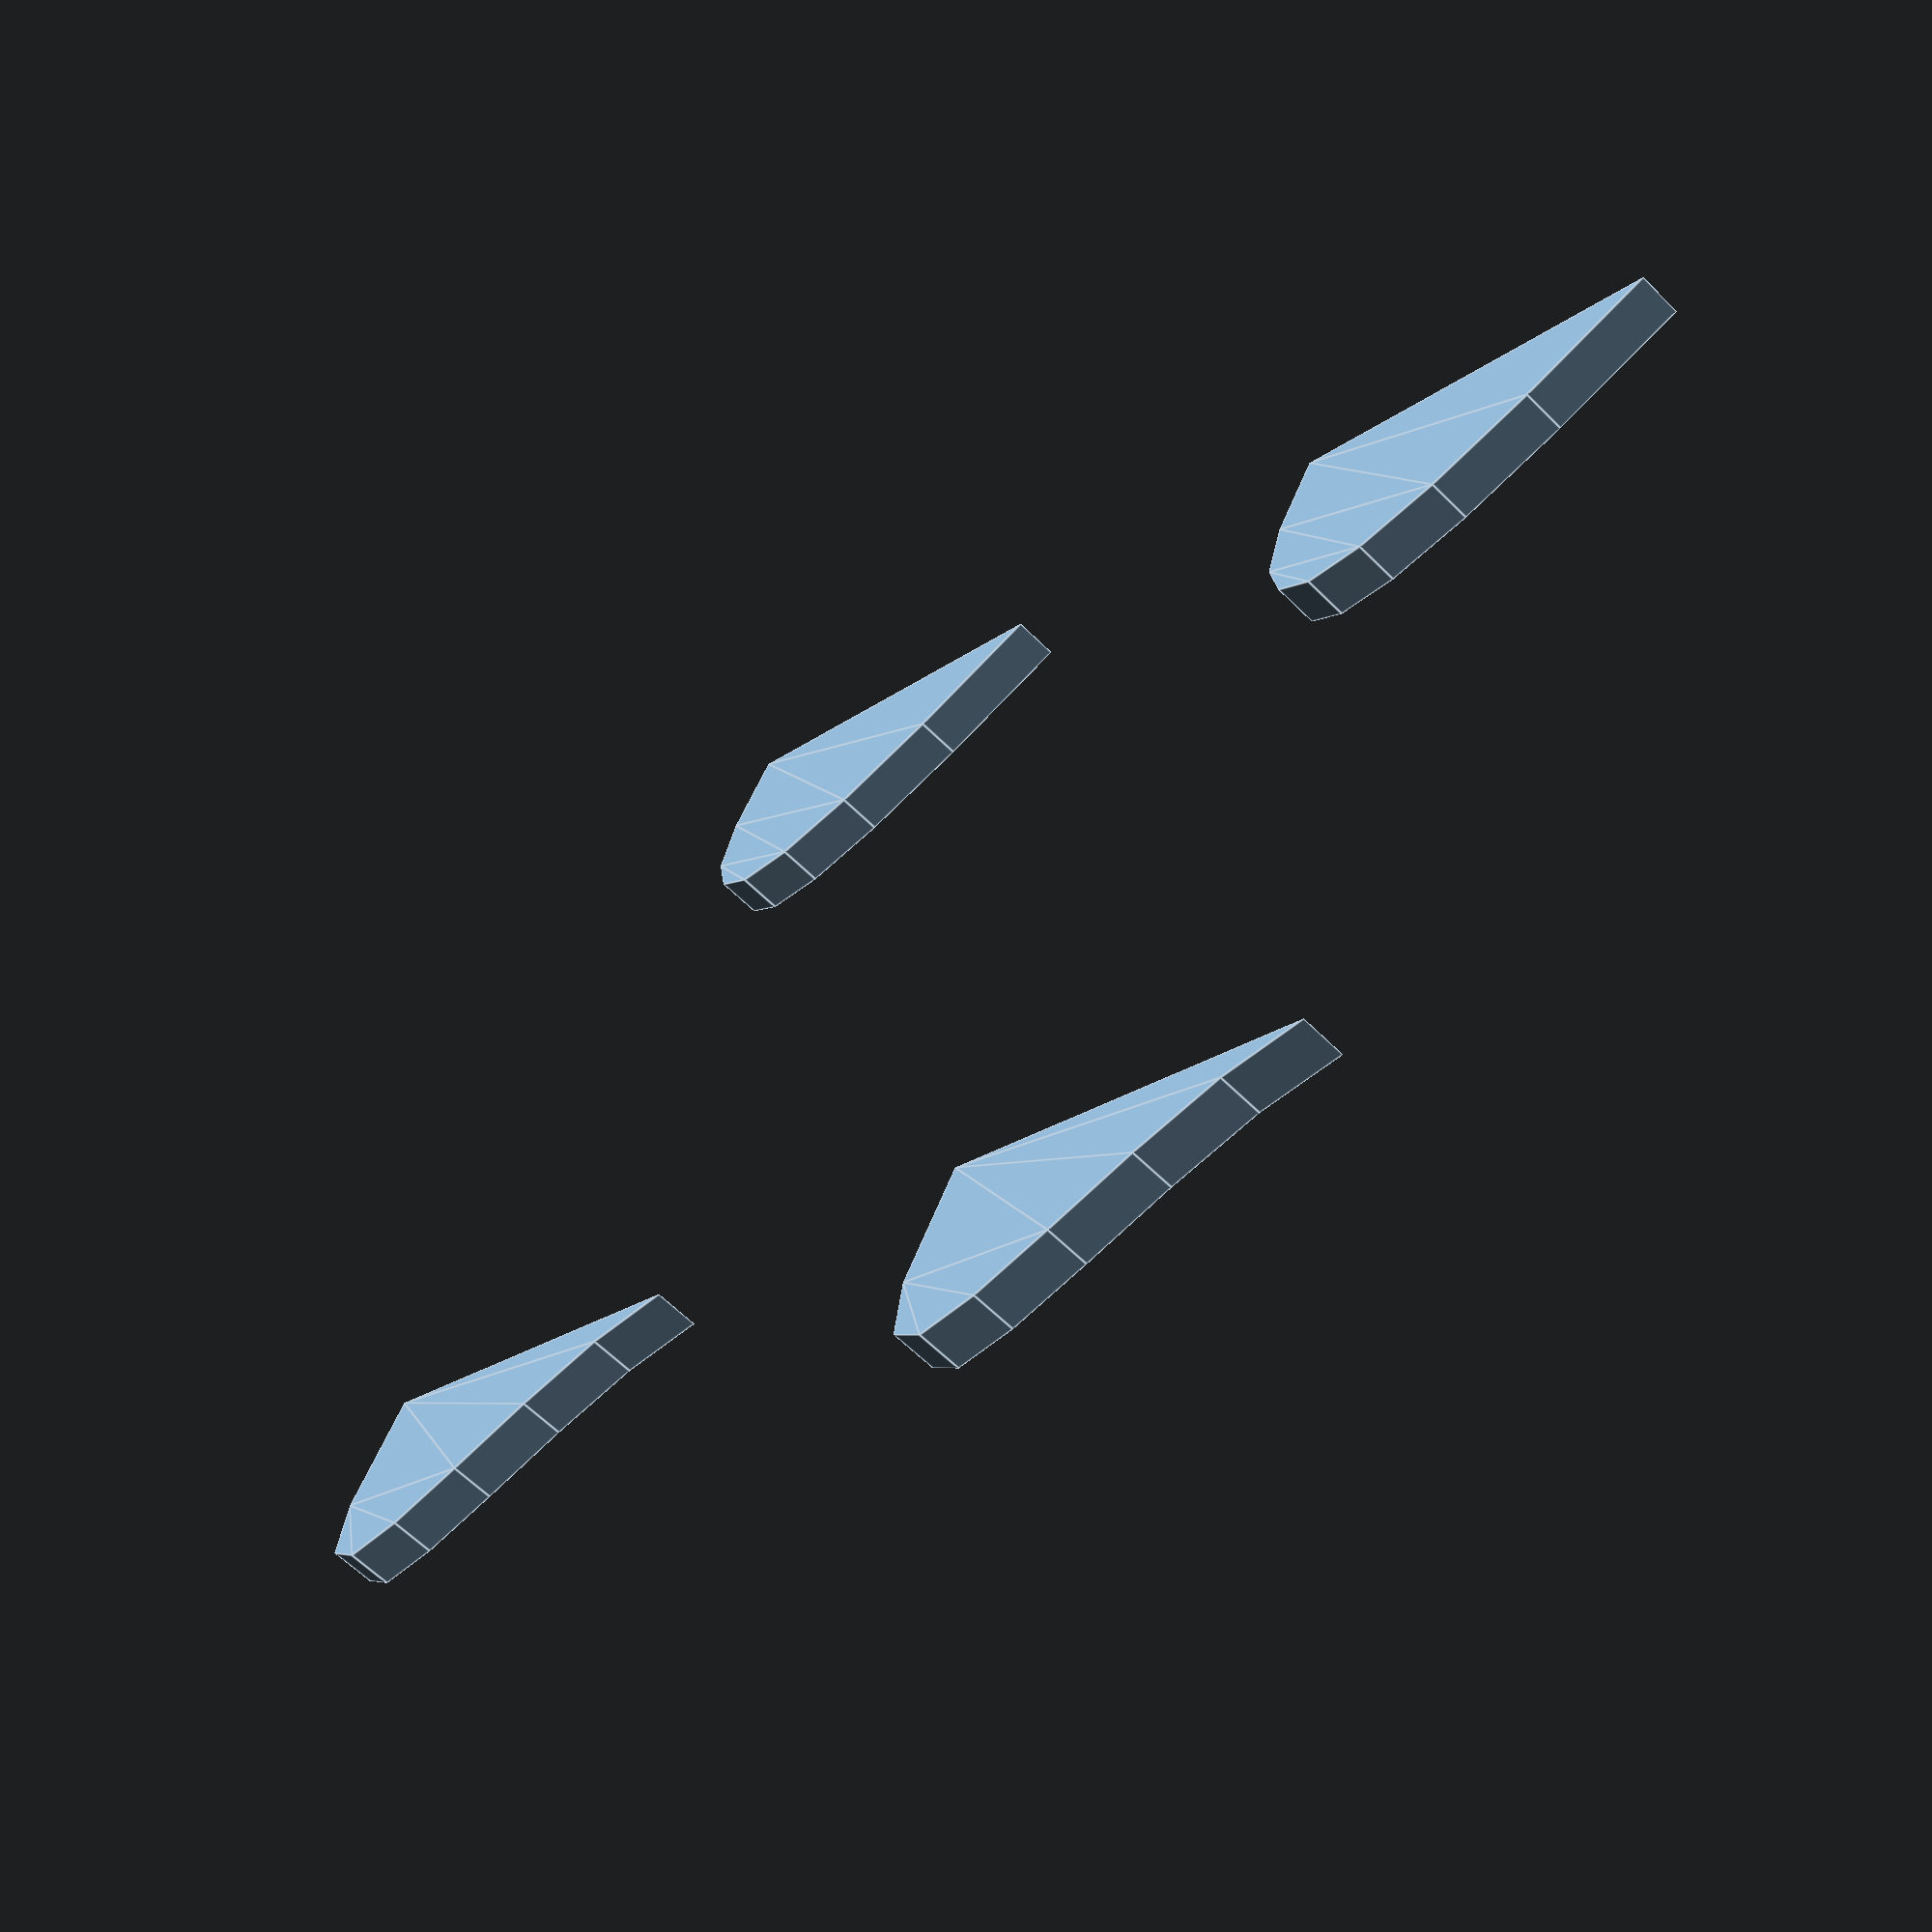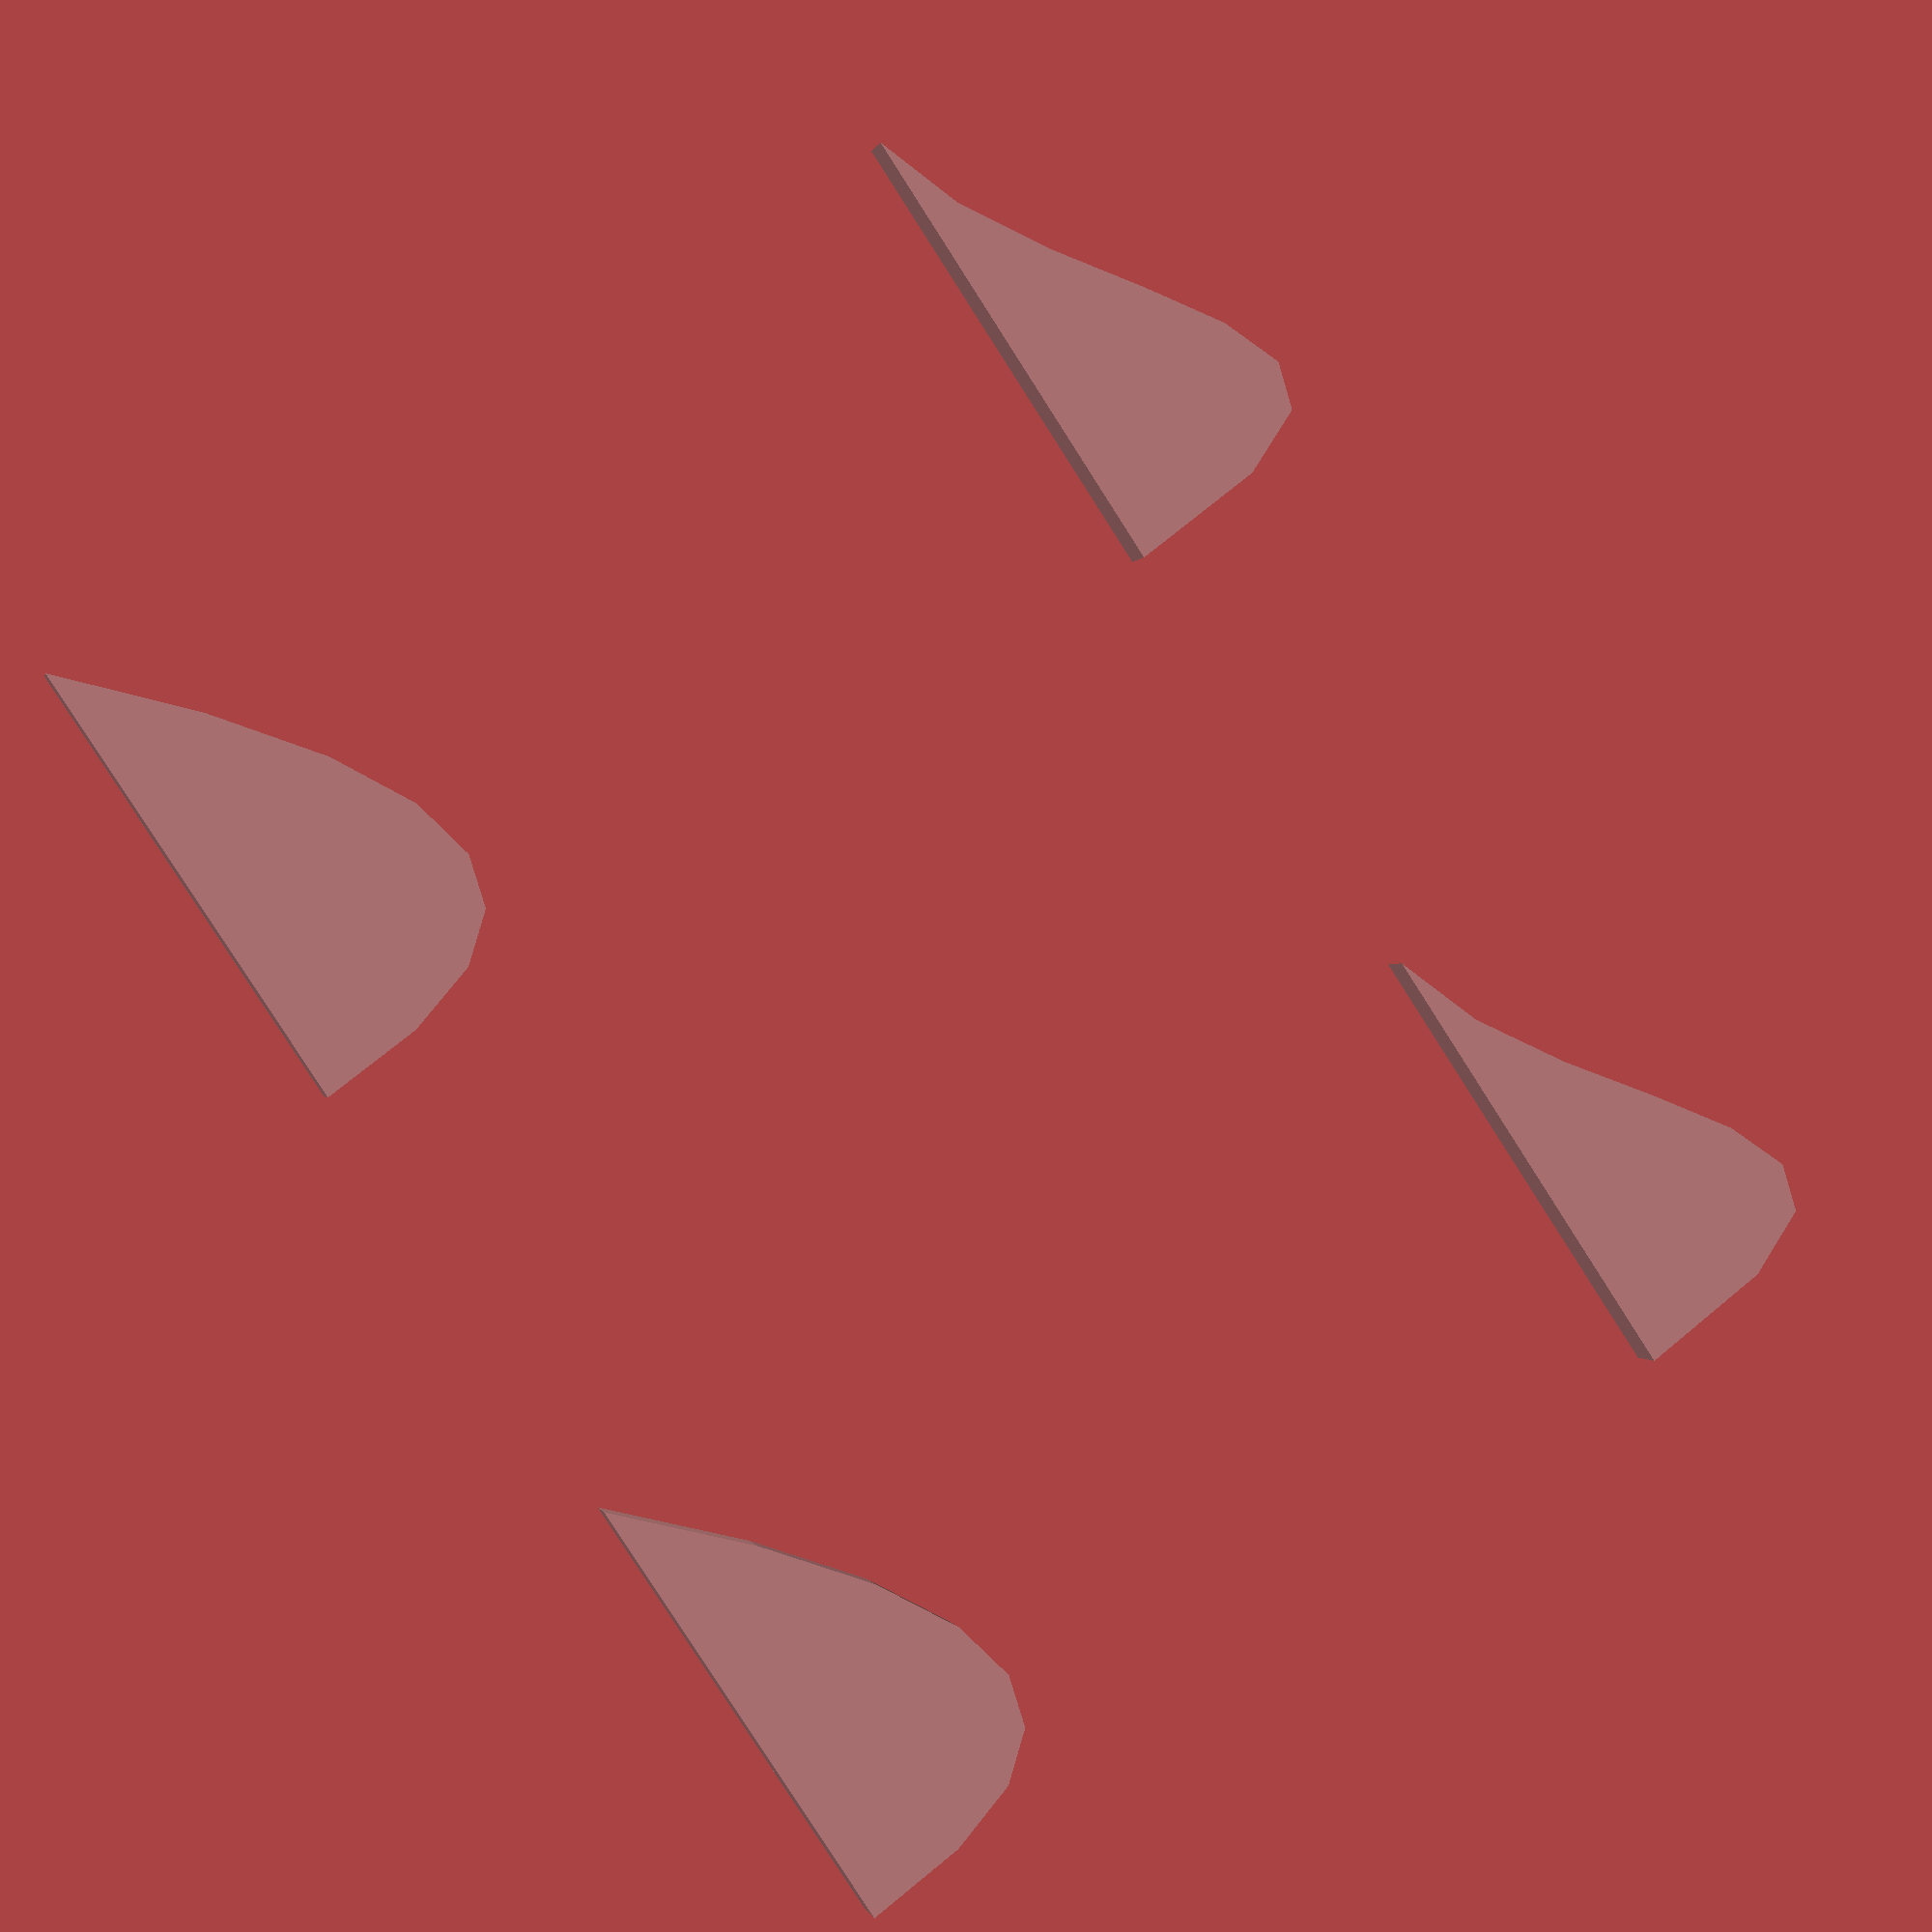
<openscad>
// https://youtu.be/tOx5UI8GGns

$fn = 8;

function bezier_3(p0, p1, p2, t) =
	(( 1 - t) ^ 2) * p0
	+ 2 * (1 - t) * t * p1
	+ (t ^ 2) * p2;

function bezier_4(p0, p1, p2, p3, t) =
	(( 1 - t) ^ 3) * p0
	+ 3 * ((1 - t) ^ 2) * t * p1
	+ 3 * (1 - t) * (t ^ 2) * p2
	+ (t ^ 3) * p3;

function sum(array, index = 0) =
	index < len(array) - 1 ?
	array[index] + sum(array, index + 1) :
	array[index] ;

function factorial(x) = 
	x > 1 ?
	x * factorial(x - 1) :
	1 ;

function binomial_coefficient(degree, index) = 
	factorial(degree) / (factorial(index) * factorial(degree - index)) ;

function bezier_p0(point, degree, index, t) = 
	binomial_coefficient(degree, index) * ((1 - t) ^ (degree - index)) * (t ^ index) * point;

function bezier_p(points, t) =
	[for (i=[1:len(points)-1]) sum(bezier_p0(points[i], len(points)-1, i, t))];
		
function bezier_p_debug(points, t) =
	[for (i=[1:len(points)-2]) sum(bezier_p0(points[i], len(points)+1, i, t))];
		
function de_casteljau(points, t) = 
    len(points) == 1 ?
	points[0] : 
    de_casteljau(
		[for (i = [0:len(points)-2]) (1 - t) * points[i] + t * points[i + 1]], 
		t
	) ;

function bezier_curve(points, $fn=$fn) = 
    [for (i = [0:$fn]) de_casteljau(points, i / $fn)] ;

p0 = [0, 0];
p1 = [10, 0];
pb = [1, 5];
pn = [0, 10];

points = $fn;

points_list = [for (i=[0:points]) bezier_3(p0, p1, pn, i/points)];

//rotate_extrude(angle = 360)
	polygon(points_list);

points_list_2 = [for (i=[0:points]) bezier_4(p0, p1, pb, pn, i/points)];

translate([20, 0, 0])
	//rotate_extrude(angle = 360)
		polygon(points_list_2);

p_set_1 = [p0, p1, pn];
p_set_2 = [p0, p1, pb, pn];

points_list_p1 = bezier_curve(p_set_1);
points_list_p2 = [for (i=[0:$fn]) bezier_p(p_set_2, i/$fn)];
points_list_p2d = bezier_curve(p_set_2);

for (i=[0:$fn]) {
	echo("i", i, bezier_p(p_set_2, i/$fn));
	echo("i", i, bezier_p_debug(p_set_2, i/$fn));
	for (j=[1:len(p_set_2[0])]) {
		echo("j", j, sum(bezier_p0(p_set_2[j], len(p_set_2[j]), j, i/$fn)));
		echo("j", j, bezier_p0(p_set_2[j], len(p_set_2[j]), j, i/$fn));
	}
}

//echo(points_list);
//echo(points_list_p1);
echo(points_list_2);
echo(points_list_p2d);
echo(points_list_p2);

translate([0, 20, 0])
	//rotate_extrude(angle = 360)
		polygon(points_list_p1);

translate([20, 20, 0])
	//rotate_extrude(angle = 360)
		polygon(points_list_p2d);

</openscad>
<views>
elev=62.5 azim=121.8 roll=44.8 proj=p view=edges
elev=180.5 azim=146.5 roll=192.0 proj=p view=solid
</views>
